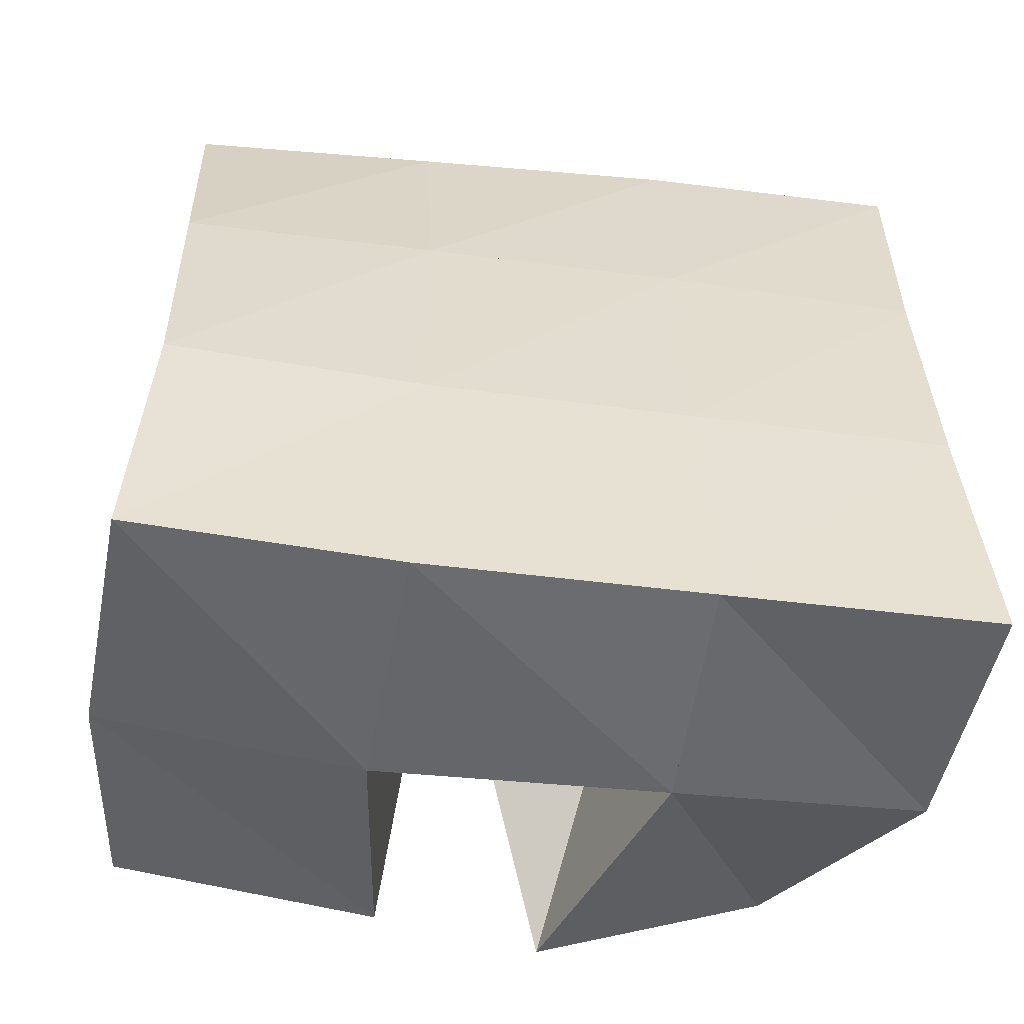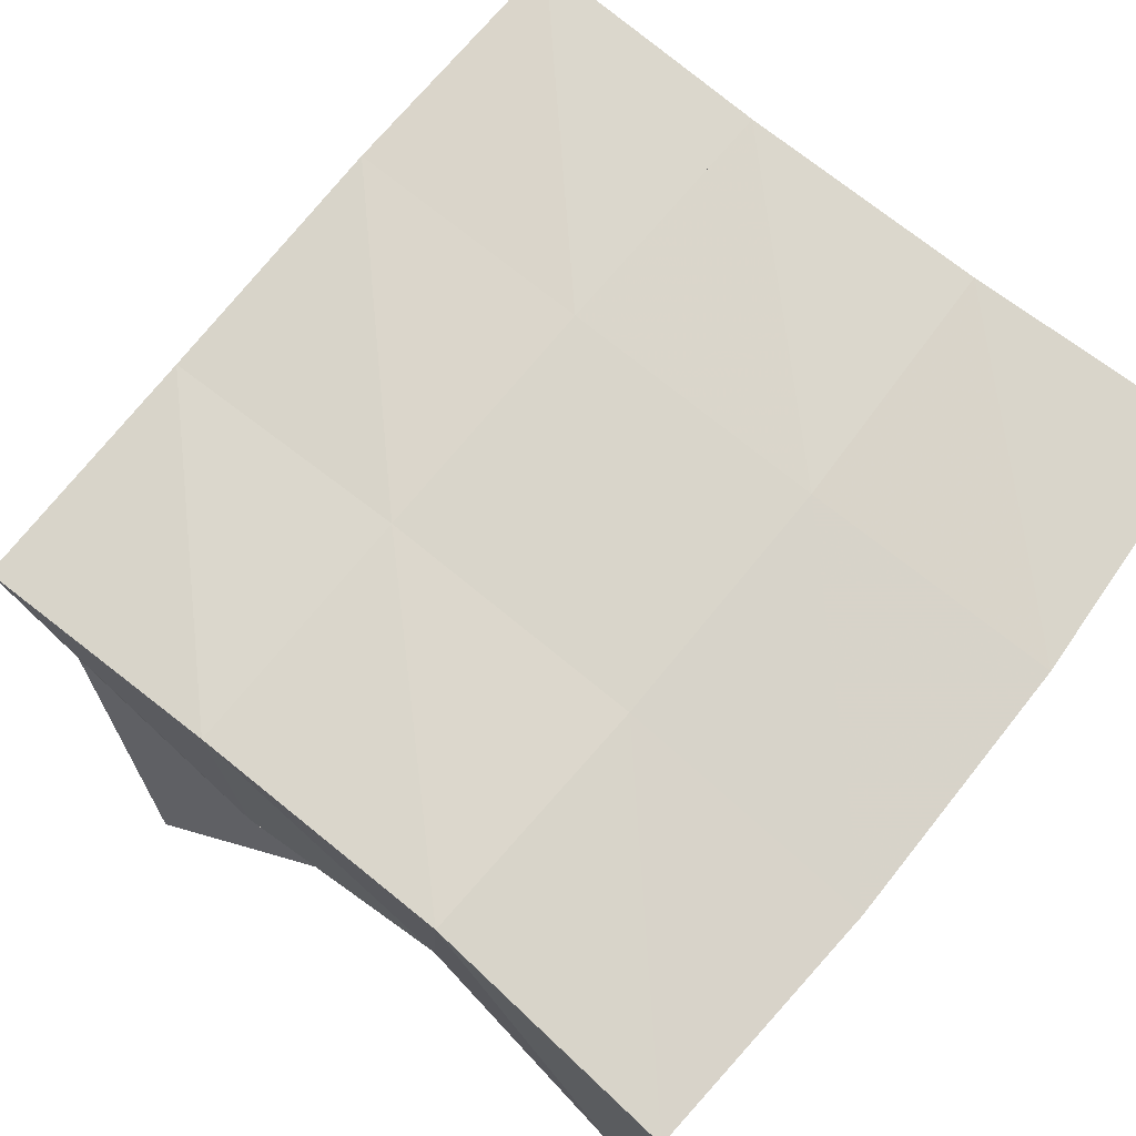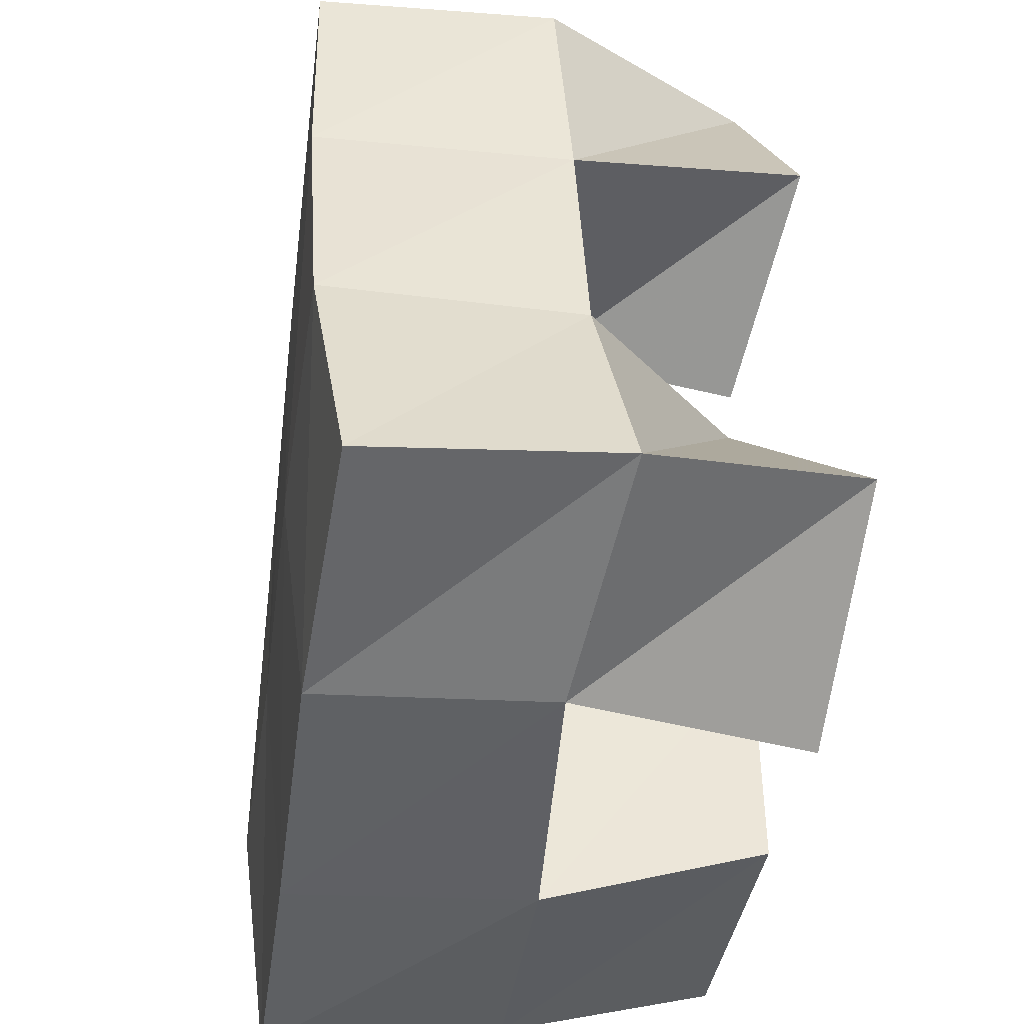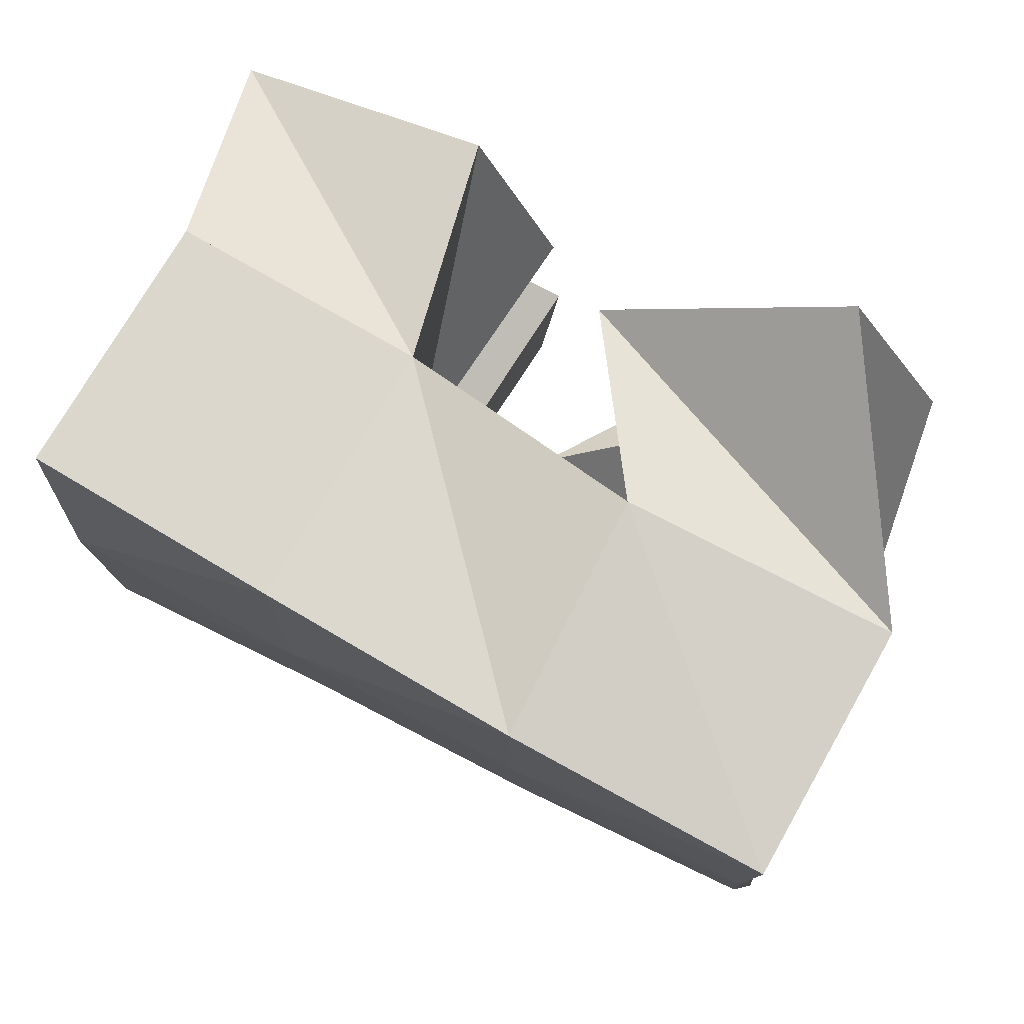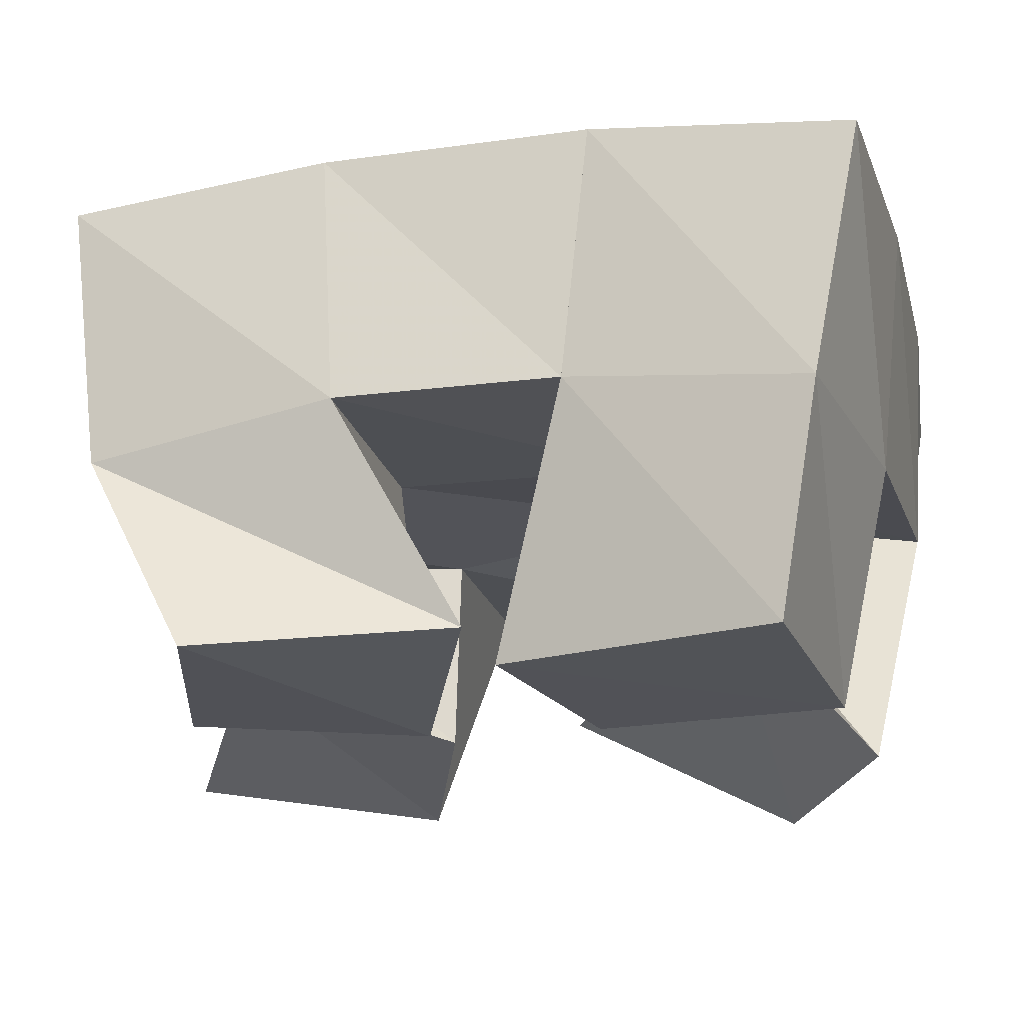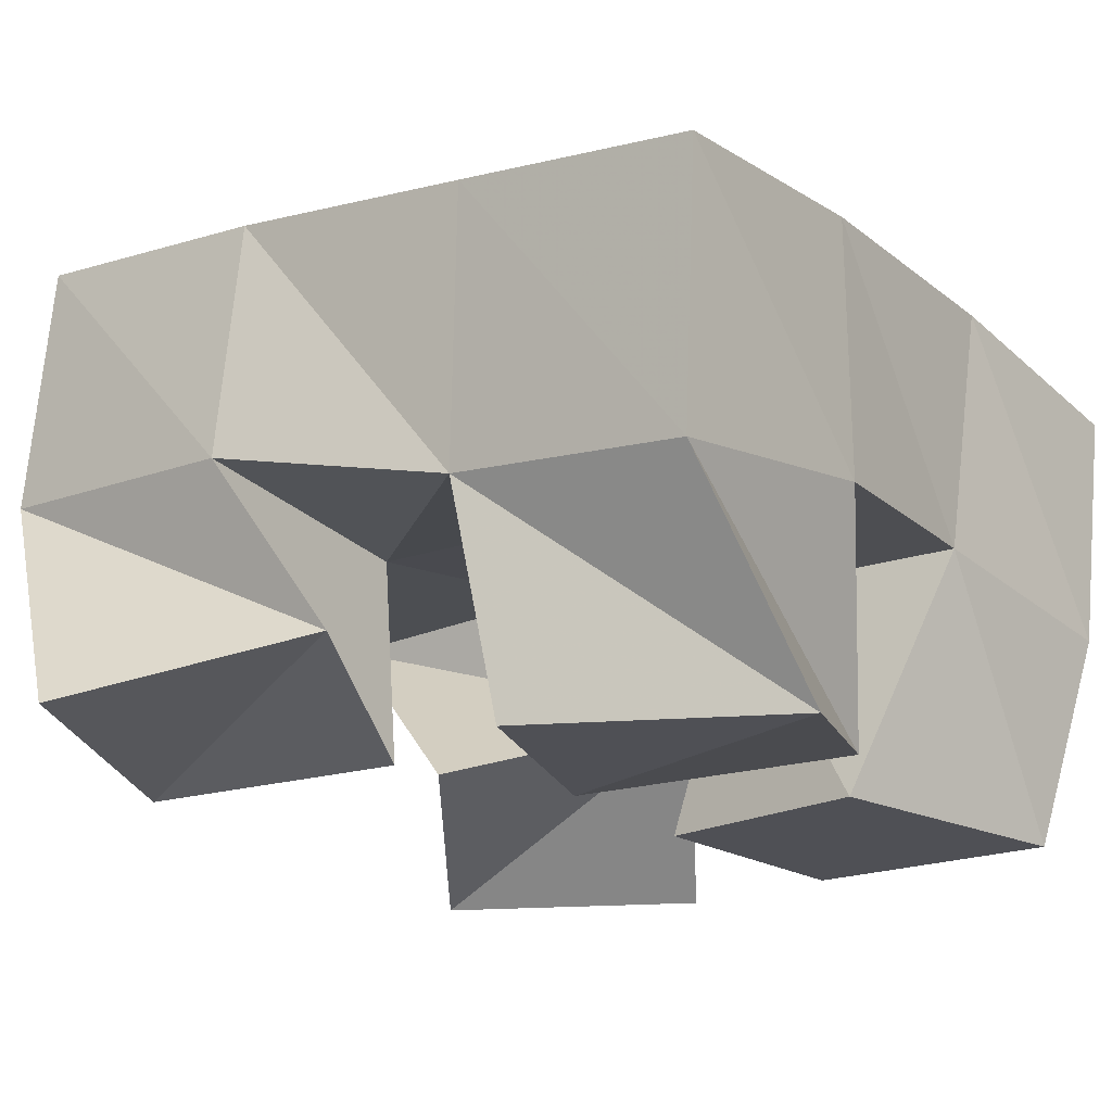
<metadata>
{"format":"obj","ext":"obj","renderer":"f3d","projection":"perspective","resolution":1024,"background":"white","views":[{"elev":-58.2,"azim":168.3,"up":"+Z"},{"elev":70.0,"azim":130.5,"up":"+Y"},{"elev":-47.5,"azim":-101.1,"up":"+Z"},{"elev":77.8,"azim":-156.0,"up":"+Z"},{"elev":-22.5,"azim":105.3,"up":"+Y"},{"elev":-19.0,"azim":36.4,"up":"+Y"}]}
</metadata>
<code>
v 0.6784 0.1 0.03918
v 0.6866 0.1422 0.03022
v 0.6669 0.1009 0.09352
v 0.6819 0.1497 0.07703
v 0.6267 0.1004 0.03581
v 0.6353 0.1447 0.02435
v 0.6228 0.1013 0.08437
v 0.632 0.1518 0.07369
v 0.5866 0.1124 0.1251
v 0.5833 0.1538 0.1249
v 0.6059 0.125 0.1672
v 0.5859 0.1587 0.1771
v 0.5408 0.1084 0.1427
v 0.5355 0.1572 0.1269
v 0.5621 0.1133 0.1927
v 0.5333 0.161 0.1748
v 0.5942 0.1 0.03357
v 0.5798 0.1512 0.02408
v 0.6121 0.1316 0.06082
v 0.5858 0.159 0.0747
v 0.547 0.1 0.05822
v 0.529 0.1488 0.03438
v 0.5767 0.1172 0.09971
v 0.5369 0.1546 0.08013
v 0.6719 0.1069 0.09845
v 0.6855 0.1491 0.12
v 0.6917 0.1009 0.145
v 0.6826 0.1428 0.1687
v 0.6243 0.1022 0.119
v 0.6323 0.1534 0.1234
v 0.6404 0.103 0.1631
v 0.6337 0.1477 0.1682
v 0.6868 0.1916 0.02039
v 0.6851 0.1988 0.07075
v 0.6362 0.1942 0.01892
v 0.6361 0.2005 0.0702
v 0.5827 0.1975 0.02057
v 0.5861 0.2035 0.0711
v 0.5296 0.1984 0.02587
v 0.5356 0.2052 0.07464
v 0.6863 0.199 0.1225
v 0.6372 0.2025 0.123
v 0.5876 0.2059 0.1236
v 0.538 0.2082 0.1239
v 0.6877 0.1941 0.1729
v 0.6388 0.1999 0.1731
v 0.5884 0.2056 0.1737
v 0.5378 0.2096 0.1733
f 1 2 4
f 3 1 4
f 2 6 8
f 4 2 8
f 6 5 7
f 8 6 7
f 5 1 3
f 7 5 3
f 8 7 3
f 4 8 3
f 2 1 5
f 6 2 5
f 9 10 12
f 11 9 12
f 10 14 16
f 12 10 16
f 14 13 15
f 16 14 15
f 13 9 11
f 15 13 11
f 16 15 11
f 12 16 11
f 10 9 13
f 14 10 13
f 17 18 20
f 19 17 20
f 18 22 24
f 20 18 24
f 22 21 23
f 24 22 23
f 21 17 19
f 23 21 19
f 24 23 19
f 20 24 19
f 18 17 21
f 22 18 21
f 25 26 28
f 27 25 28
f 26 30 32
f 28 26 32
f 30 29 31
f 32 30 31
f 29 25 27
f 31 29 27
f 32 31 27
f 28 32 27
f 26 25 29
f 30 26 29
f 2 33 34
f 4 2 34
f 33 35 36
f 34 33 36
f 35 6 8
f 36 35 8
f 6 2 4
f 8 6 4
f 36 8 4
f 34 36 4
f 33 2 6
f 35 33 6
f 6 35 36
f 8 6 36
f 35 37 38
f 36 35 38
f 37 18 20
f 38 37 20
f 18 6 8
f 20 18 8
f 38 20 8
f 36 38 8
f 35 6 18
f 37 35 18
f 18 37 38
f 20 18 38
f 37 39 40
f 38 37 40
f 39 22 24
f 40 39 24
f 22 18 20
f 24 22 20
f 40 24 20
f 38 40 20
f 37 18 22
f 39 37 22
f 4 34 41
f 26 4 41
f 34 36 42
f 41 34 42
f 36 8 30
f 42 36 30
f 8 4 26
f 30 8 26
f 42 30 26
f 41 42 26
f 34 4 8
f 36 34 8
f 8 36 42
f 30 8 42
f 36 38 43
f 42 36 43
f 38 20 10
f 43 38 10
f 20 8 30
f 10 20 30
f 43 10 30
f 42 43 30
f 36 8 20
f 38 36 20
f 20 38 43
f 10 20 43
f 38 40 44
f 43 38 44
f 40 24 14
f 44 40 14
f 24 20 10
f 14 24 10
f 44 14 10
f 43 44 10
f 38 20 24
f 40 38 24
f 26 41 45
f 28 26 45
f 41 42 46
f 45 41 46
f 42 30 32
f 46 42 32
f 30 26 28
f 32 30 28
f 46 32 28
f 45 46 28
f 41 26 30
f 42 41 30
f 30 42 46
f 32 30 46
f 42 43 47
f 46 42 47
f 43 10 12
f 47 43 12
f 10 30 32
f 12 10 32
f 47 12 32
f 46 47 32
f 42 30 10
f 43 42 10
f 10 43 47
f 12 10 47
f 43 44 48
f 47 43 48
f 44 14 16
f 48 44 16
f 14 10 12
f 16 14 12
f 48 16 12
f 47 48 12
f 43 10 14
f 44 43 14

</code>
